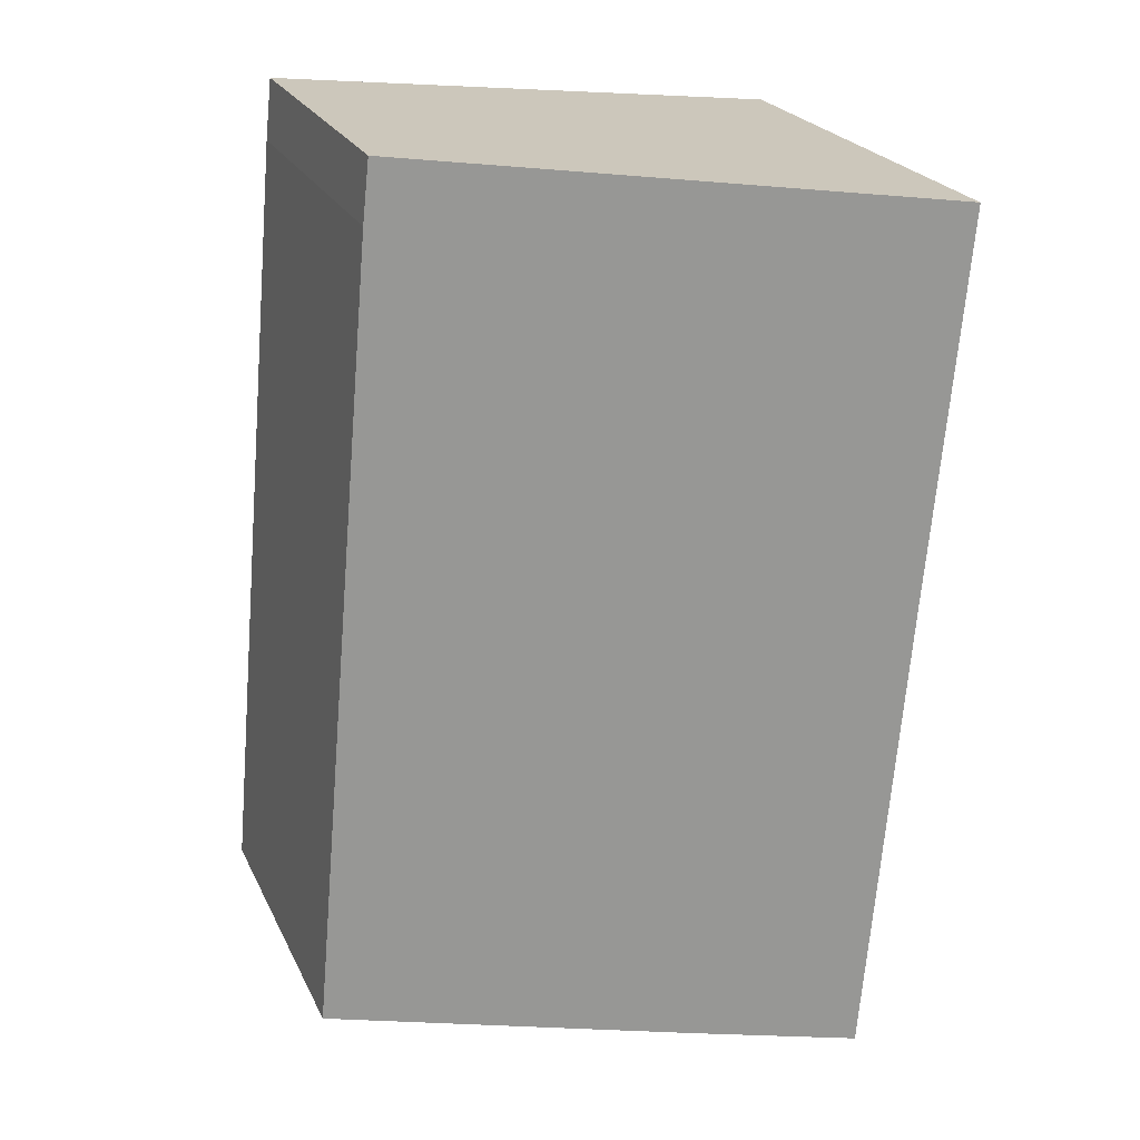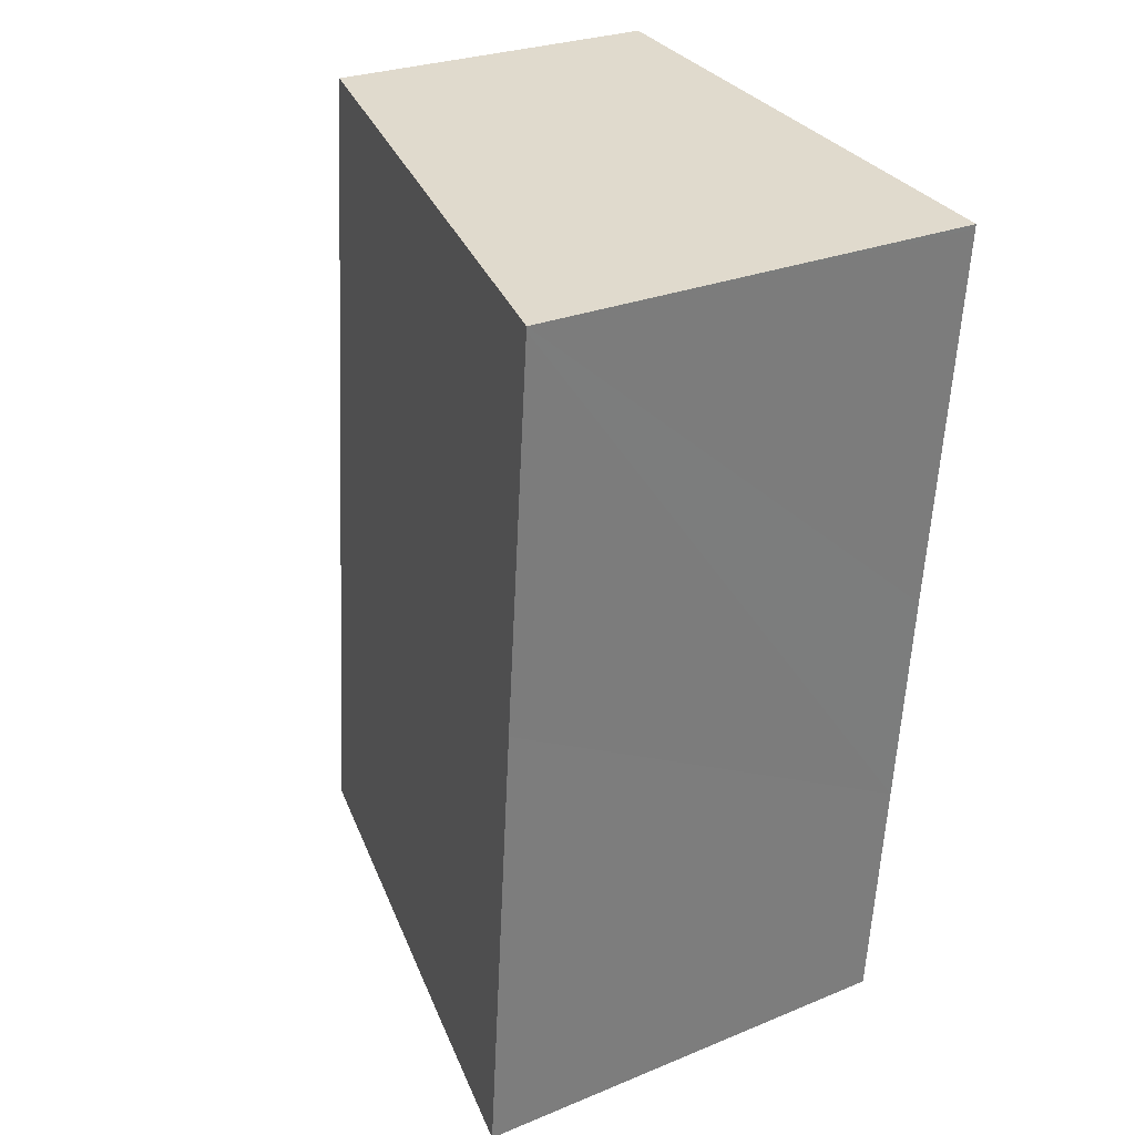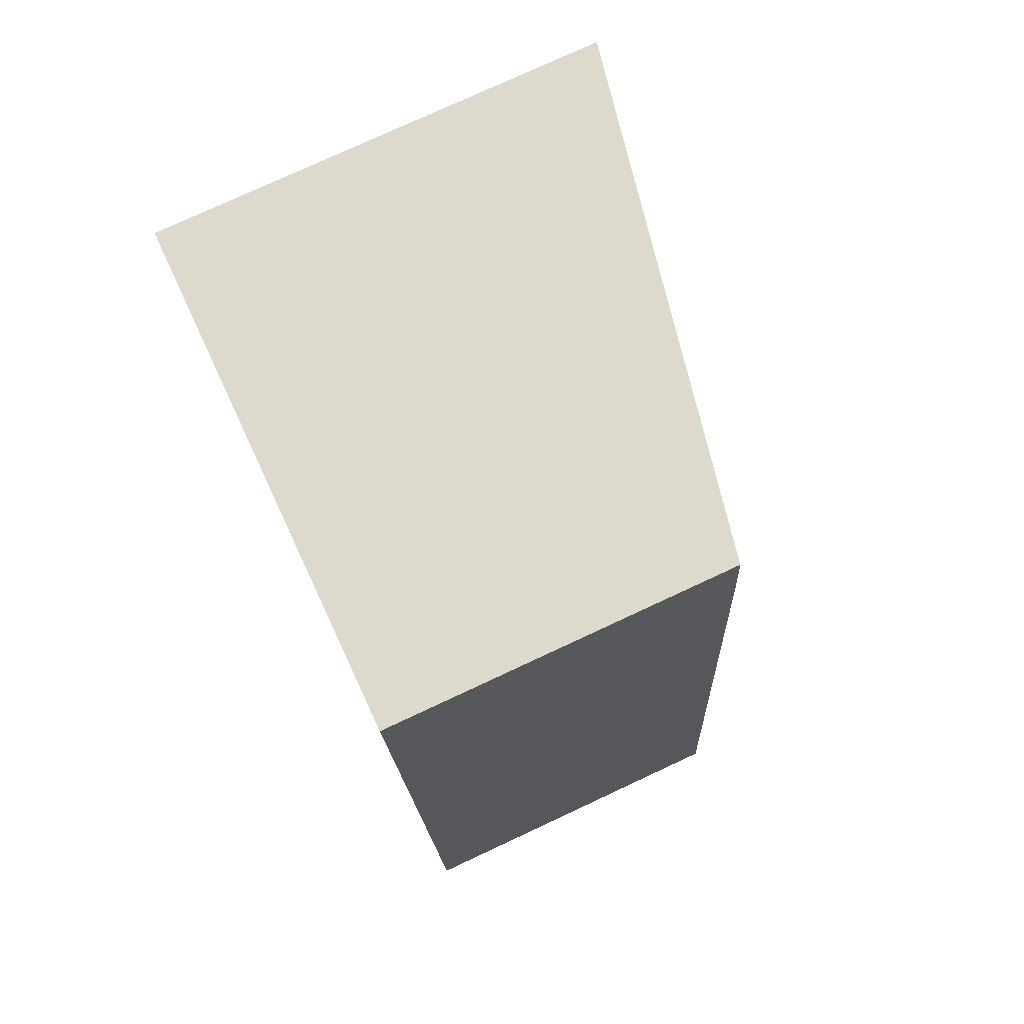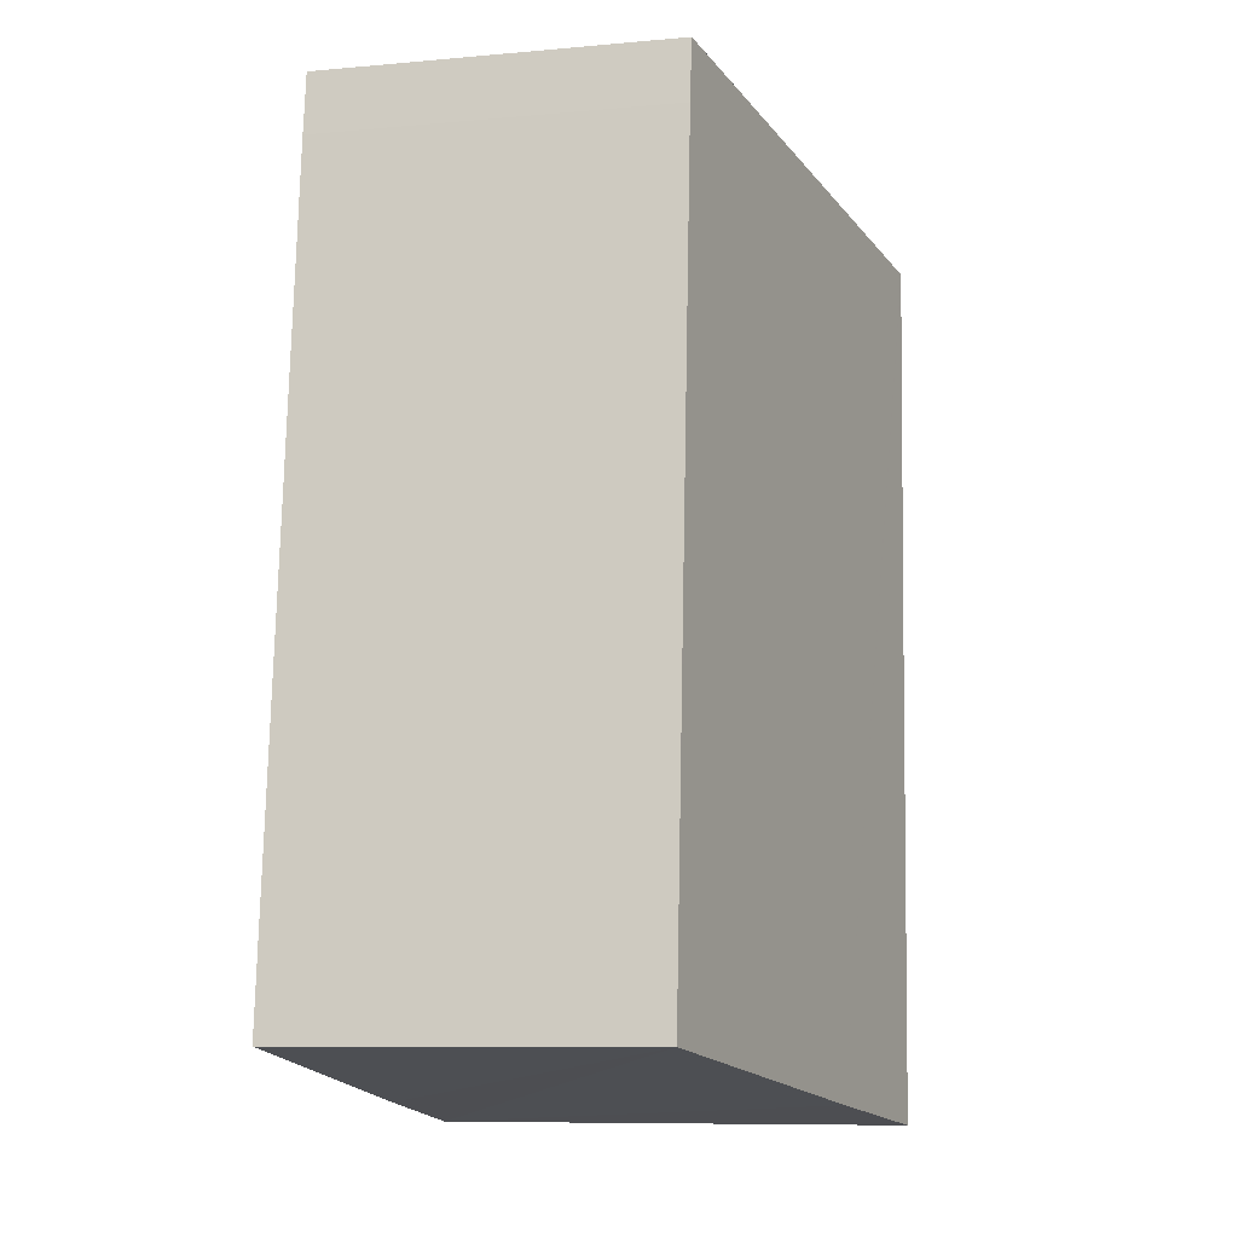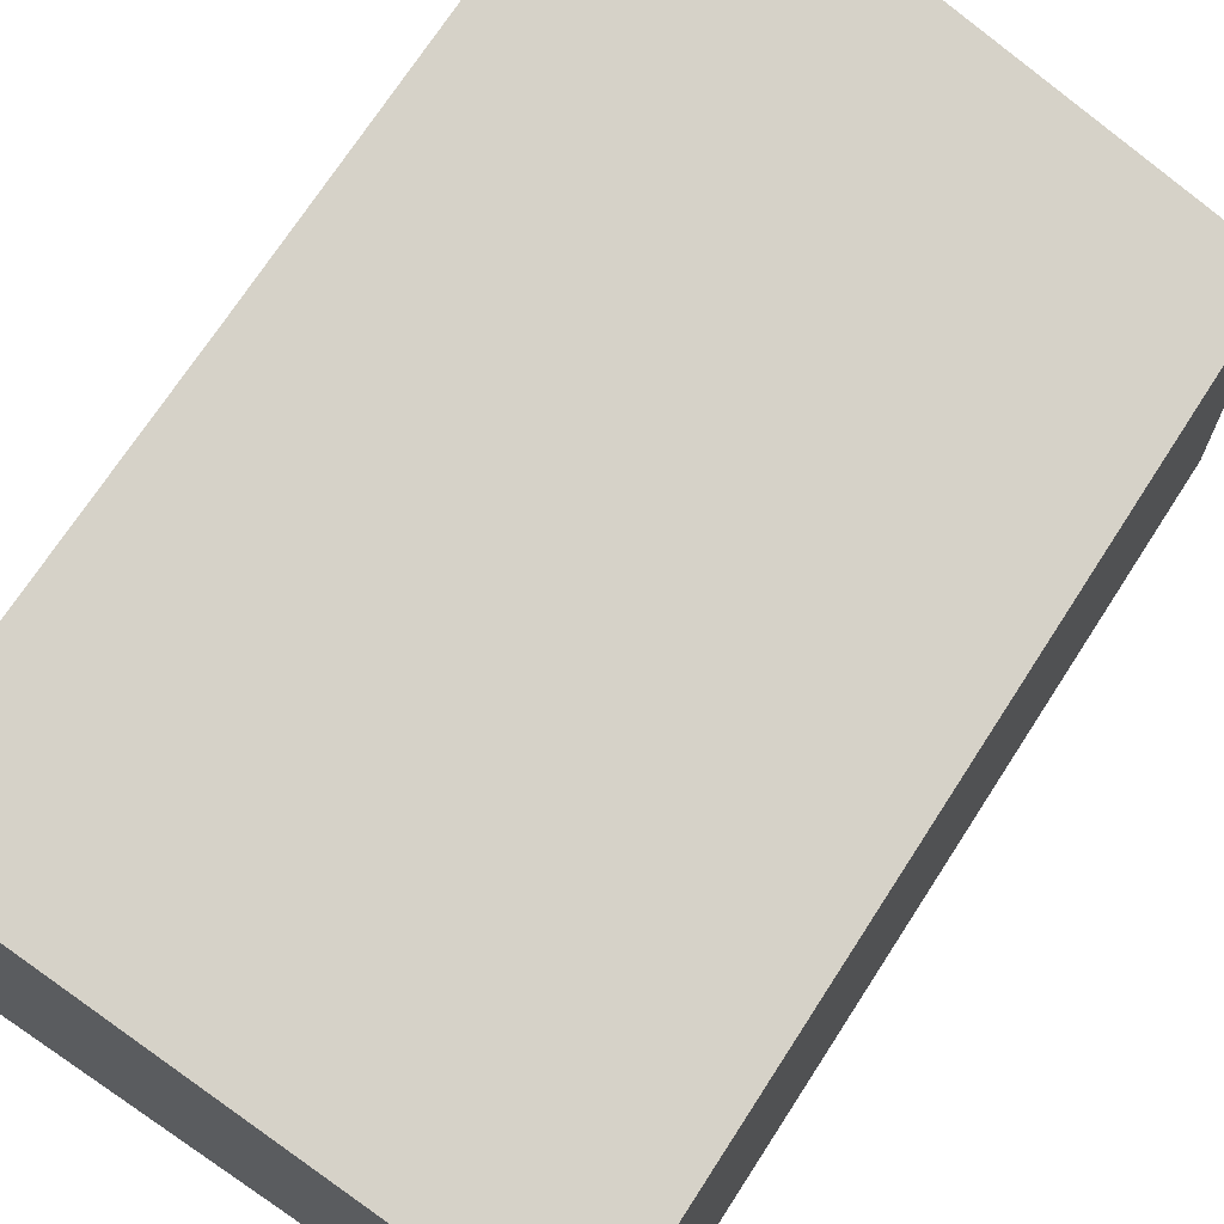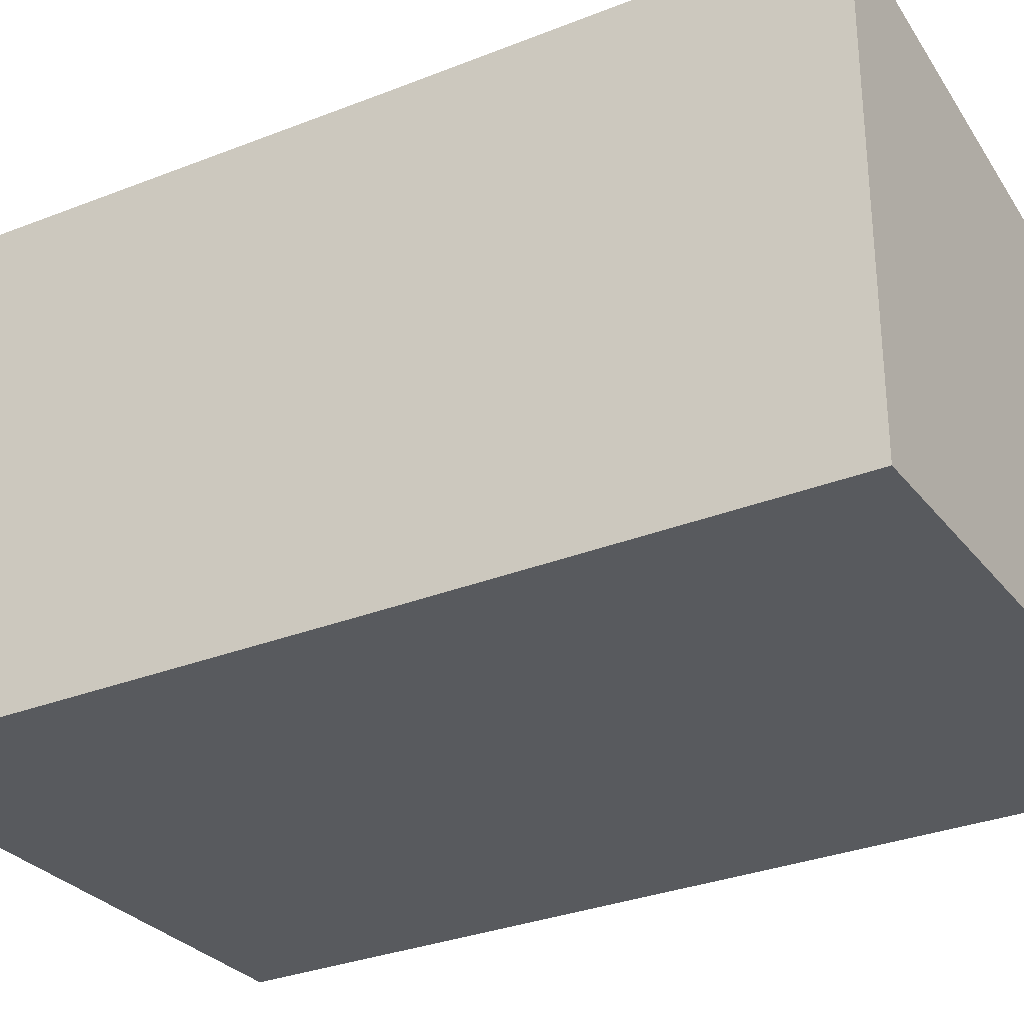
<metadata>
{"format":"obj","ext":"obj","renderer":"f3d","projection":"perspective","resolution":1024,"background":"white","views":[{"elev":23.4,"azim":159.5,"up":"+Z"},{"elev":26.9,"azim":-122.6,"up":"+Z"},{"elev":76.9,"azim":65.0,"up":"+Z"},{"elev":-9.3,"azim":103.1,"up":"+Z"},{"elev":71.0,"azim":27.7,"up":"+Y"},{"elev":-31.0,"azim":-65.5,"up":"+Y"}]}
</metadata>
<code>
v  1.062 8.823 -11.8
v  4.663 8.13 -16.09
v  1.473 8.825 -16.54
v  0.684 8.821 -7.456
v  0.007 8.825 -0.08
v  0 8.825 5.404e-16
v  2.566 8.267 0.293
v  10.08 6.632 1.152
v  11.54 6.628 -15.07
v  10.21 6.627 -0.009
v  1.473 1.013e-15 -16.54
v  1.062 7.227e-16 -11.8
v  0.684 4.565e-16 -7.456
v  0.007 4.899e-18 -0.08
v  0 0 0
v  10.08 -7.054e-17 1.152
v  2.566 -1.794e-17 0.293
v  10.21 5.511e-19 -0.009
v  11.54 9.228e-16 -15.07
v  4.663 9.854e-16 -16.09
g defaultobject
f 1 2 3
f 2 1 4
f 2 4 5
f 2 5 6
f 2 6 7
f 2 7 8
f 2 8 9
f 9 8 10
f 11 1 3
f 1 11 4
f 4 11 12
f 4 12 5
f 5 12 13
f 5 13 6
f 6 13 14
f 6 14 15
f 15 7 6
f 7 15 8
f 8 15 16
f 16 15 17
f 16 10 8
f 10 16 18
f 10 19 9
f 19 10 18
f 2 11 3
f 11 2 9
f 11 9 20
f 20 9 19
f 14 17 15
f 17 14 13
f 17 13 16
f 16 13 18
f 18 13 19
f 19 13 12
f 19 12 11
f 19 11 20

</code>
